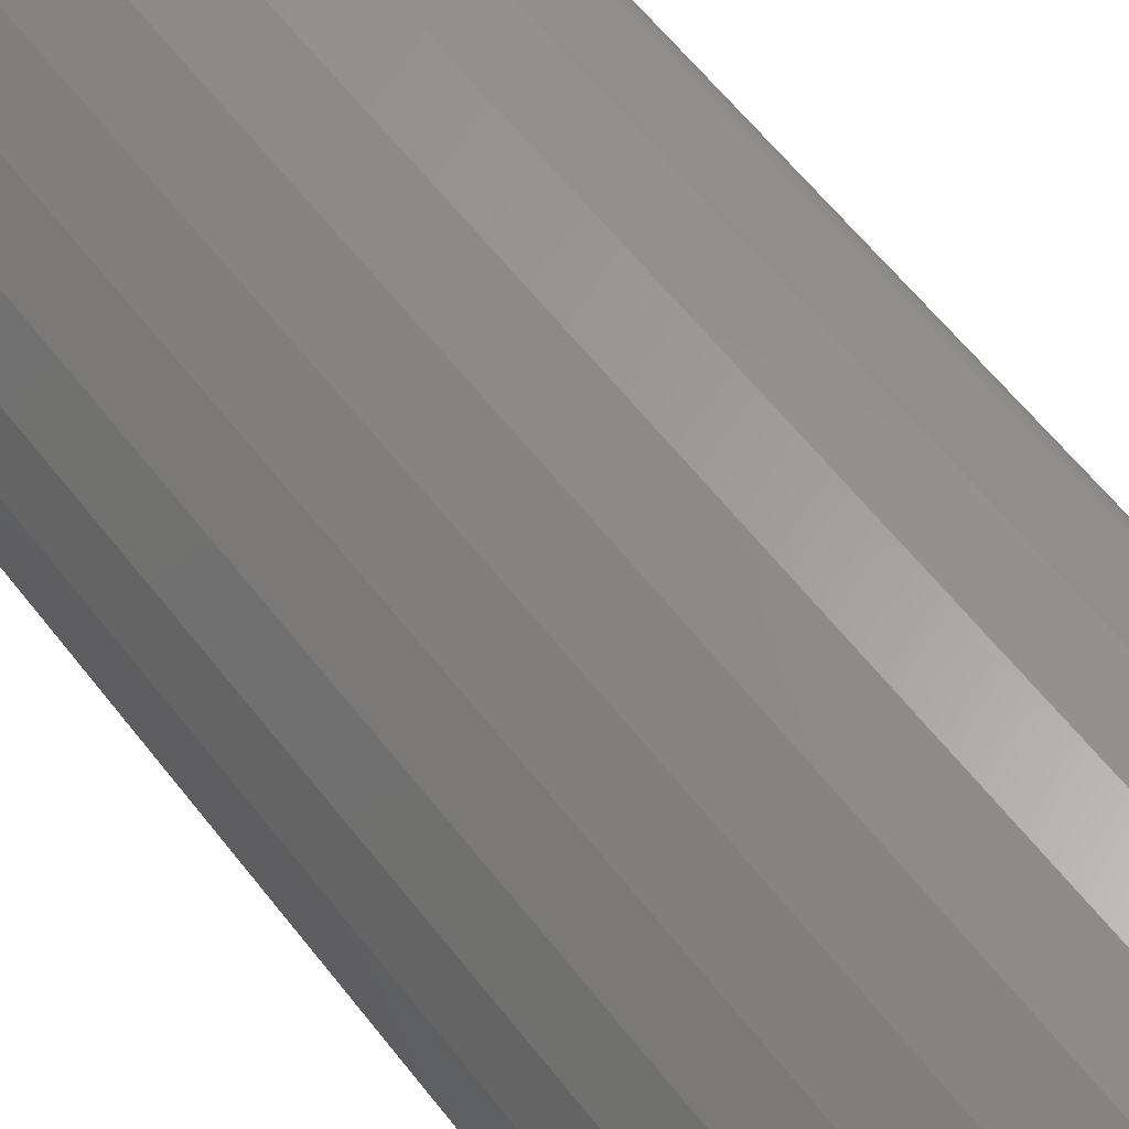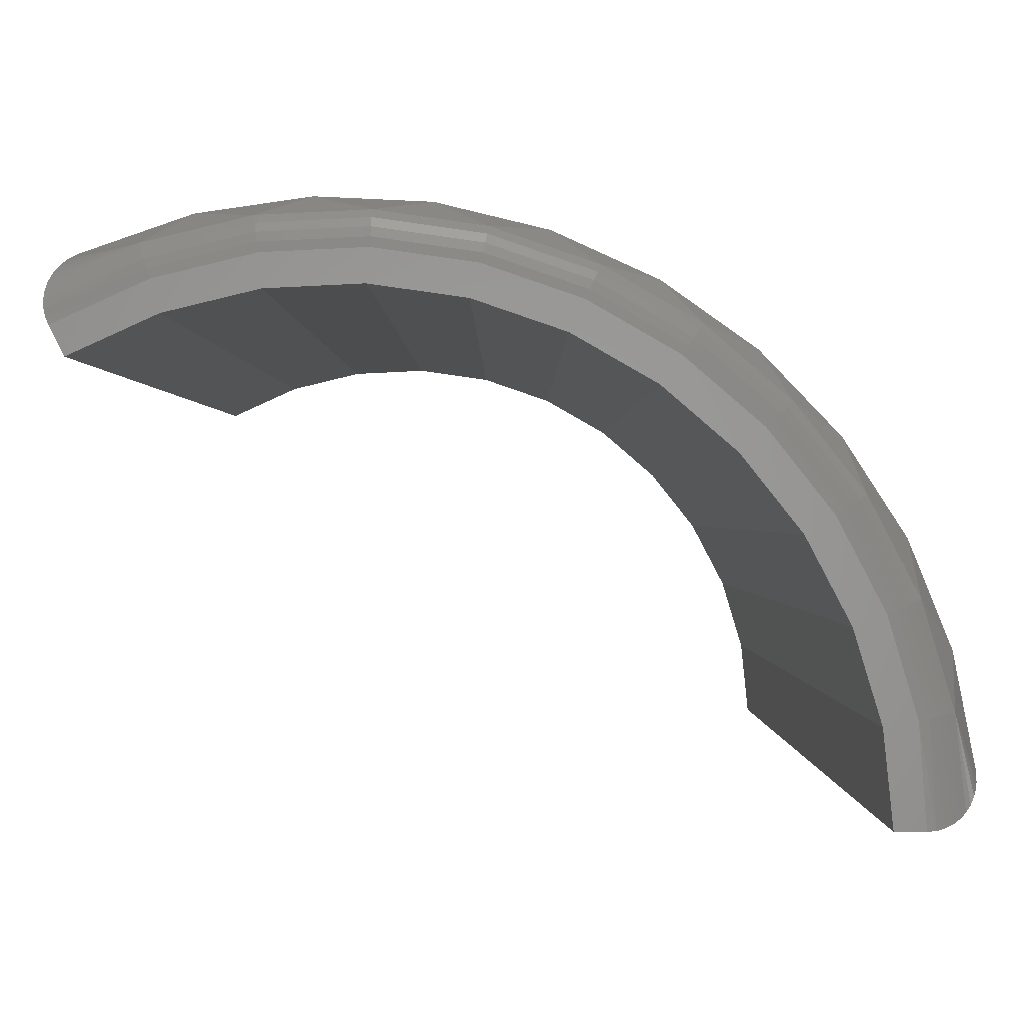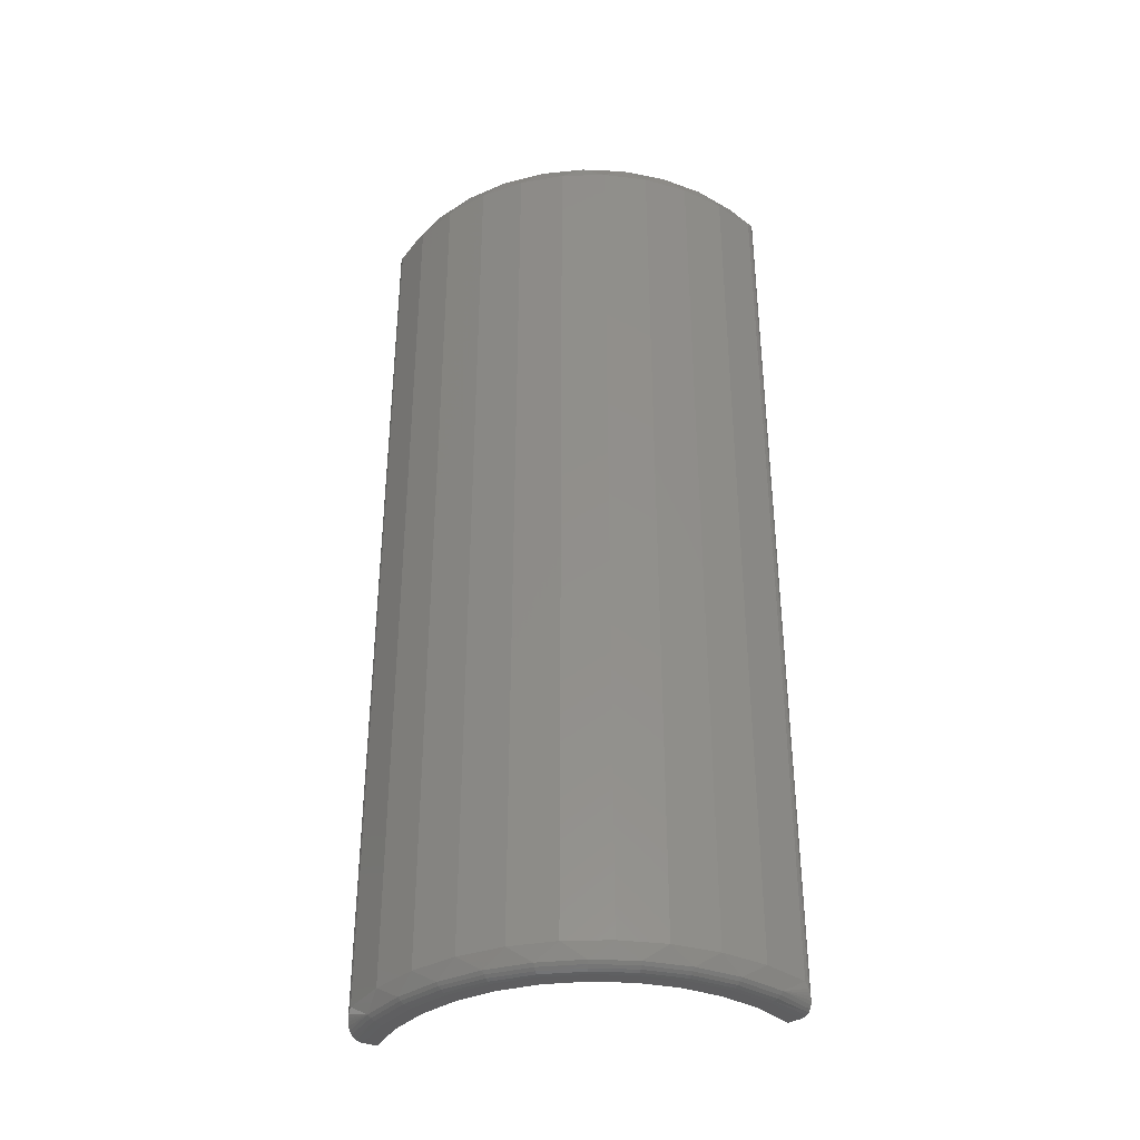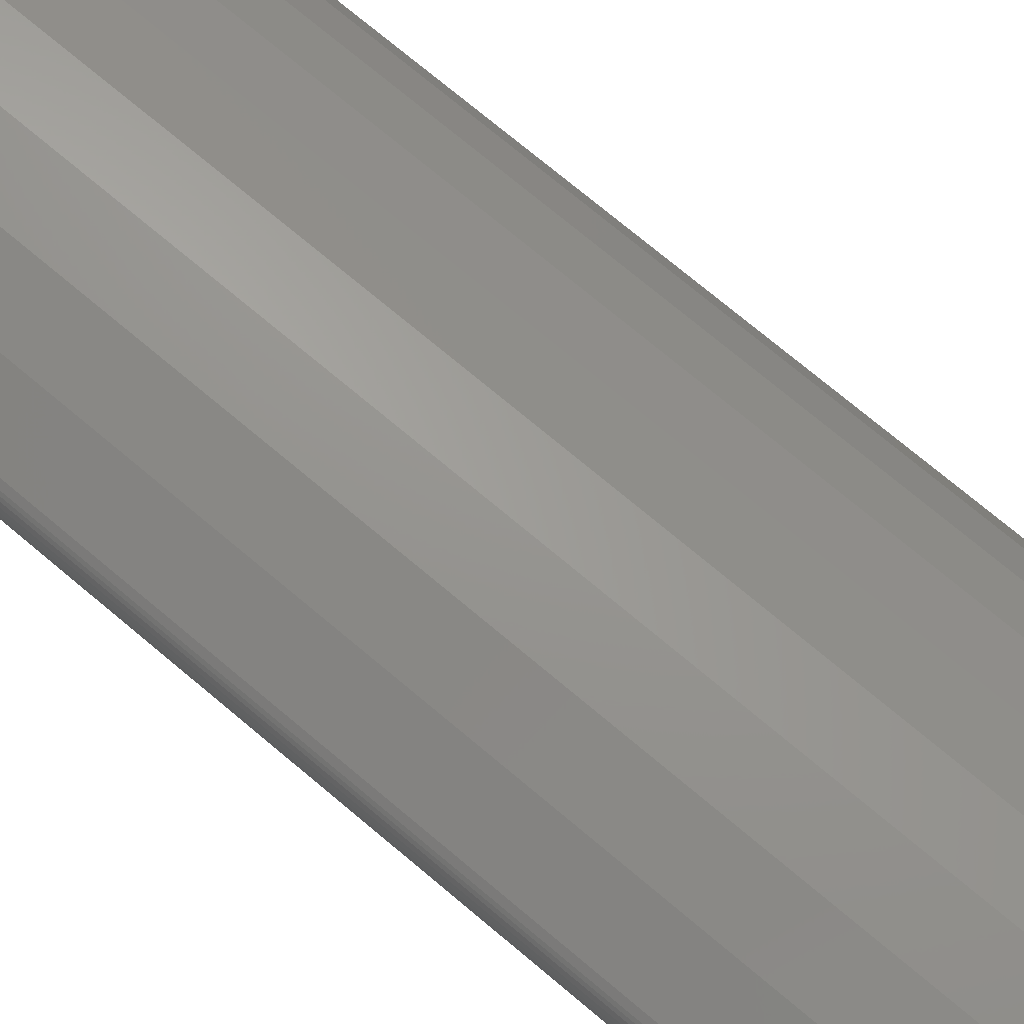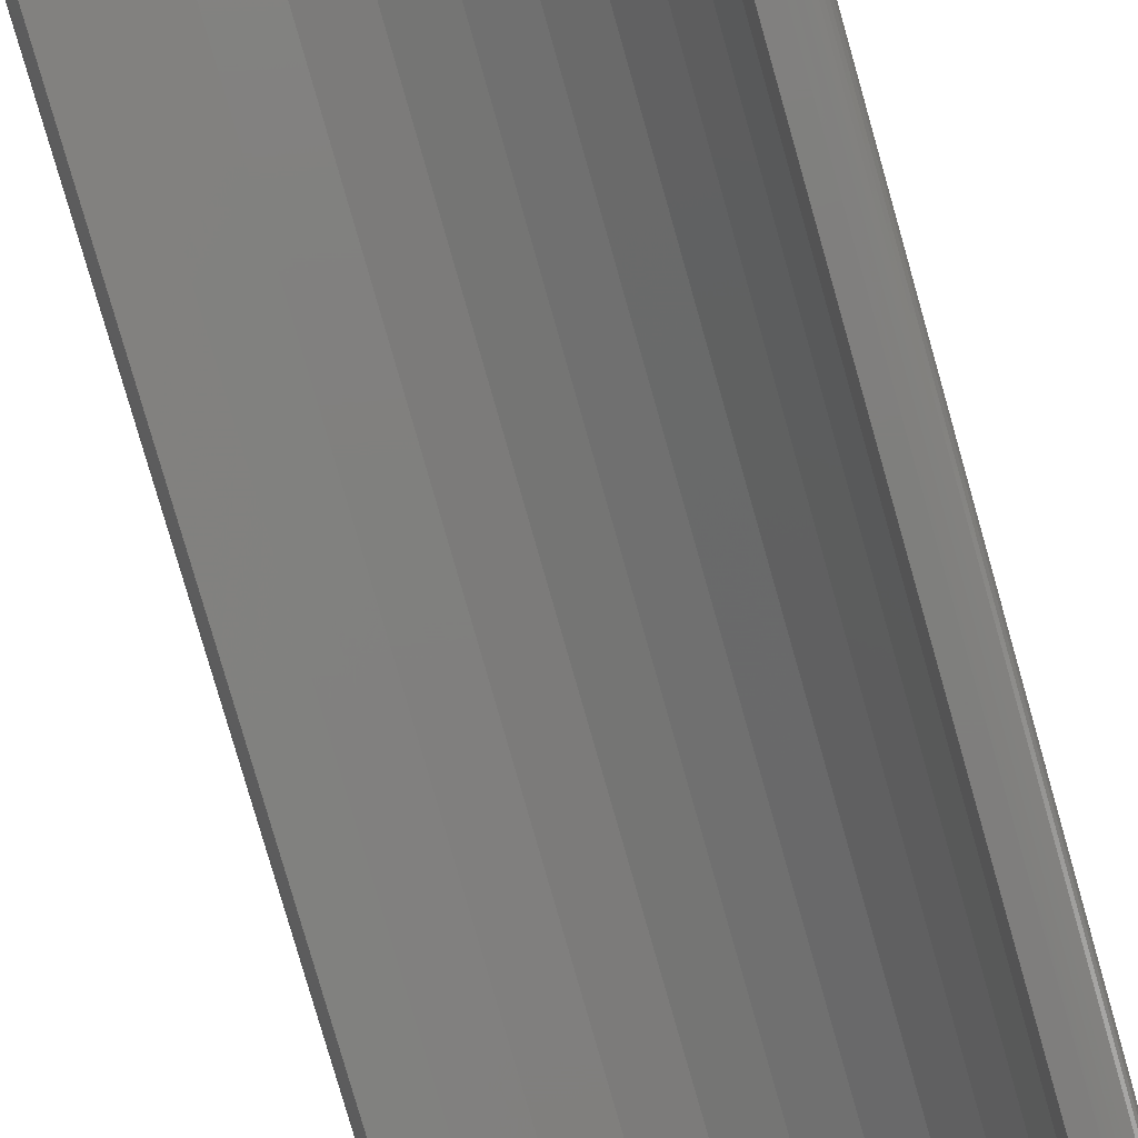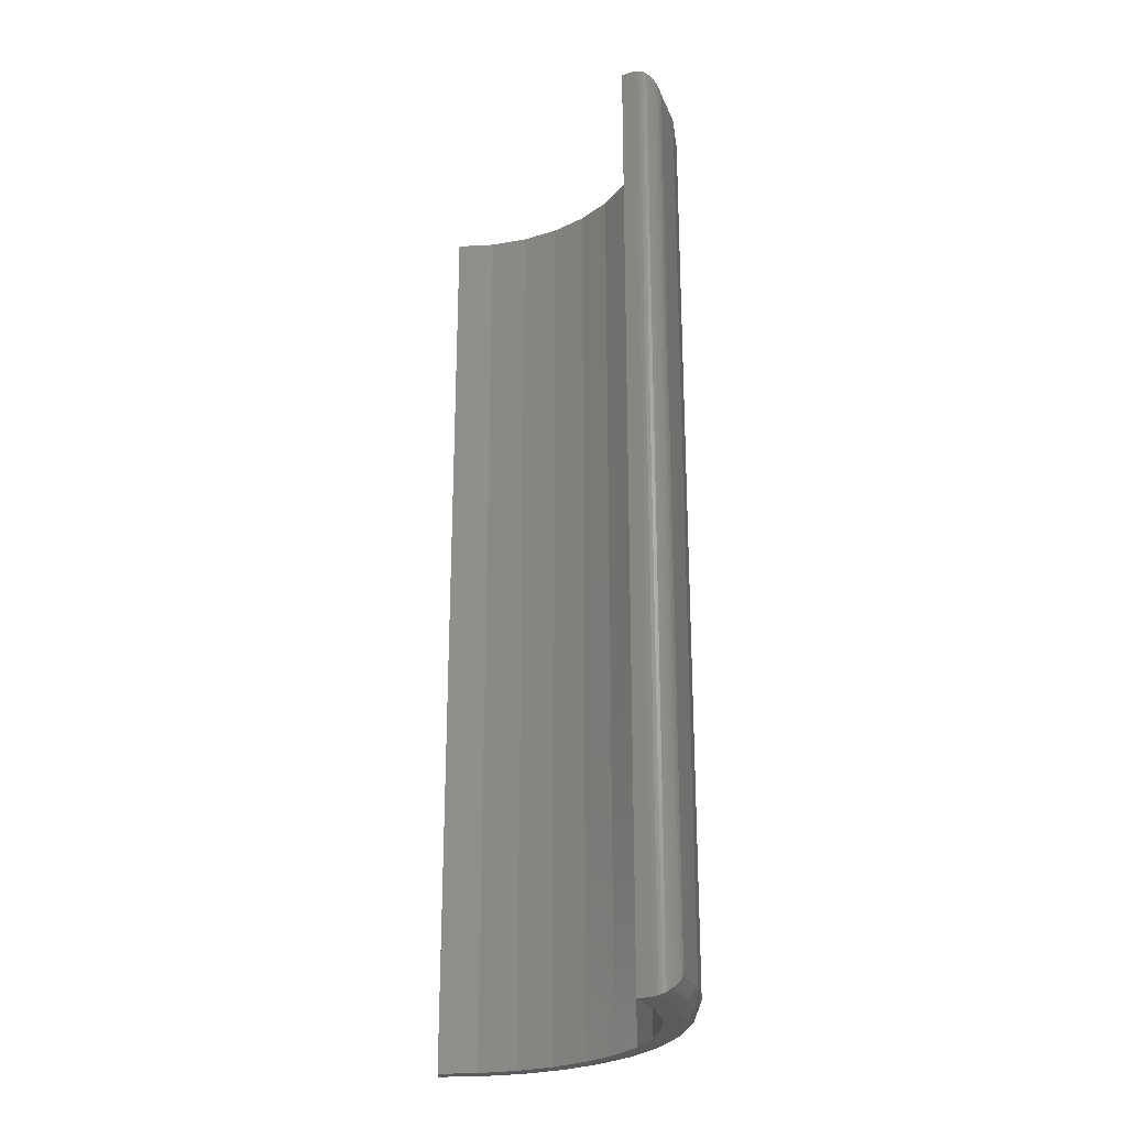
<metadata>
{"format":"stl","ext":"stl","renderer":"f3d","projection":"perspective","resolution":1024,"background":"white","views":[{"elev":60.2,"azim":142.5,"up":"+Z"},{"elev":0.0,"azim":0.0,"up":"+Z"},{"elev":-37.0,"azim":37.4,"up":"+Y"},{"elev":73.2,"azim":-49.9,"up":"+Z"},{"elev":-78.8,"azim":15.9,"up":"+Z"},{"elev":-25.5,"azim":-90.7,"up":"+Y"}]}
</metadata>
<code>
# stl→obj: 186 verts, 368 faces
v 0.1719 5.524e-18 -0.002056
v 0.1718 -0.0003002 0.03014
v 0.1739 -0.0001276 -0.001808
v 0.1688 7.104e-18 0.02953
v 0.17 -0.004576 0.06411
v 0.167 -0.01562 0.08145
v 0.18 -0.01562 0.0492
v 0.1544 -0.004576 0.09415
v 0.1482 -0.01562 0.1107
v 0.1334 -0.004576 0.1207
v 0.1242 -0.01562 0.1358
v 0.1078 -0.004576 0.1428
v 0.09583 -0.01562 0.1559
v 0.07848 -0.004576 0.1597
v 0.06419 -0.01562 0.1703
v 0.04649 -0.004576 0.1707
v 0.03039 -0.01562 0.1784
v 0.013 -0.004576 0.1755
v -0.004334 -0.01562 0.18
v -0.0208 -0.004576 0.1739
v -0.03873 -0.01562 0.175
v -0.07984 -0.004644 0.1545
v -0.05291 -0.002633 0.1636
v -0.08047 -0.003016 0.152
v -0.08068 -0.001701 0.1494
v -0.05202 -0.001189 0.1611
v -0.08047 -0.0007396 0.1469
v -0.05106 -0.0003002 0.1583
v 0.1773 -0.002633 0.03122
v 0.1808 -0.002848 0.001345
v 0.1787 -0.001564 -9.508e-05
v 0.1746 -0.001189 0.0307
v 0.1763 -0.0006491 -0.001154
v -0.05368 -0.004576 0.1659
v -0.07882 -0.006533 0.1568
v -0.07743 -0.008631 0.159
v -0.07616 -0.01033 0.1604
v -0.07475 -0.01207 0.1617
v -0.07157 -0.01562 0.1636
v 0.1796 -0.004576 0.03167
v 0.1866 -0.01562 0.01508
v 0.1865 -0.012 0.01126
v 0.1861 -0.01022 0.009363
v 0.1855 -0.008481 0.007498
v 0.1843 -0.006357 0.005198
v 0.1827 -0.004461 0.003126
v -0.05007 1.946e-18 0.1554
v -0.07903 -5.589e-17 0.1424
v -0.07984 -0.0001695 0.1444
v 0.1678 -0.002633 0.06323
v 0.1653 -0.001189 0.06222
v 0.1626 -0.0003002 0.06112
v 0.1597 8.293e-18 0.05996
v 0.1451 9.046e-18 0.08814
v 0.1477 -0.0003002 0.08981
v 0.1501 -0.001189 0.0914
v 0.1524 -0.002633 0.09286
v 0.1255 9.336e-18 0.1131
v 0.1276 -0.0003002 0.1152
v 0.1298 -0.001189 0.1172
v 0.1317 -0.002633 0.1191
v 0.1014 9.154e-18 0.1338
v 0.1032 -0.0003002 0.1363
v 0.1049 -0.001189 0.1387
v 0.1064 -0.002633 0.1409
v 0.07391 8.506e-18 0.1496
v 0.07517 -0.0003002 0.1524
v 0.07638 -0.001189 0.1551
v 0.0775 -0.002633 0.1575
v 0.04391 7.414e-18 0.16
v 0.04461 -0.0003002 0.1629
v 0.0453 -0.001189 0.1658
v 0.04594 -0.002633 0.1684
v 0.01248 5.919e-18 0.1645
v 0.01262 -0.0003002 0.1675
v 0.01276 -0.001189 0.1704
v 0.01288 -0.002633 0.1731
v -0.01922 4.074e-18 0.1629
v -0.01966 -0.0003002 0.1659
v -0.02008 -0.001189 0.1688
v -0.02046 -0.002633 0.1715
v -0.07157 -0.7109 0.1636
v -0.03873 -0.7109 0.175
v -0.004334 -0.7109 0.18
v 0.03039 -0.7109 0.1784
v 0.06419 -0.7109 0.1703
v 0.09583 -0.7109 0.1559
v 0.1242 -0.7109 0.1358
v 0.1482 -0.7109 0.1107
v 0.167 -0.7109 0.08145
v 0.18 -0.7109 0.0492
v 0.1866 -0.7109 0.01508
v 0.17 -0.722 0.0641
v 0.1544 -0.722 0.09414
v 0.1334 -0.722 0.1207
v 0.1078 -0.722 0.1428
v 0.07849 -0.722 0.1597
v 0.0465 -0.722 0.1707
v 0.013 -0.722 0.1755
v -0.0208 -0.722 0.1739
v -0.05106 -0.7263 0.1583
v -0.05202 -0.7254 0.1611
v -0.08047 -0.7258 0.1469
v -0.08068 -0.7249 0.1494
v -0.05291 -0.7239 0.1636
v -0.08047 -0.7235 0.152
v 0.1711 -0.7266 -0.002056
v 0.1739 -0.7264 -0.001808
v 0.1688 -0.7266 0.02953
v 0.1718 -0.7263 0.03012
v 0.1763 -0.7259 -0.001154
v 0.1787 -0.725 -9.508e-05
v 0.1746 -0.7254 0.03068
v 0.1808 -0.7237 0.001345
v 0.1773 -0.7239 0.0312
v 0.1827 -0.7221 0.003126
v -0.05368 -0.722 0.1659
v -0.07475 -0.7145 0.1617
v -0.07616 -0.7162 0.1604
v -0.07743 -0.7179 0.159
v -0.07882 -0.72 0.1568
v -0.07984 -0.7219 0.1545
v 0.1796 -0.722 0.03165
v 0.1843 -0.7202 0.005198
v 0.1855 -0.7181 0.007498
v 0.1861 -0.7163 0.009363
v 0.1865 -0.7146 0.01126
v -0.07894 -0.7266 0.1423
v -0.05007 -0.7266 0.1554
v -0.07984 -0.7264 0.1444
v 0.1597 -0.7266 0.05996
v 0.1626 -0.7263 0.0611
v 0.1653 -0.7254 0.0622
v 0.1678 -0.7239 0.06321
v 0.1451 -0.7266 0.08814
v 0.1477 -0.7263 0.08979
v 0.1501 -0.7254 0.09139
v 0.1524 -0.7239 0.09285
v 0.1255 -0.7266 0.1131
v 0.1277 -0.7263 0.1152
v 0.1298 -0.7254 0.1172
v 0.1317 -0.7239 0.1191
v 0.1014 -0.7266 0.1338
v 0.1032 -0.7263 0.1363
v 0.1049 -0.7254 0.1387
v 0.1064 -0.7239 0.1409
v 0.07391 -0.7266 0.1496
v 0.07518 -0.7263 0.1524
v 0.07639 -0.7254 0.1551
v 0.07751 -0.7239 0.1575
v 0.04391 -0.7266 0.16
v 0.04462 -0.7263 0.1629
v 0.04531 -0.7254 0.1658
v 0.04594 -0.7239 0.1684
v 0.01248 -0.7266 0.1645
v 0.01263 -0.7263 0.1675
v 0.01276 -0.7254 0.1704
v 0.01289 -0.7239 0.1731
v -0.01922 -0.7266 0.1629
v -0.01966 -0.7263 0.1659
v -0.02007 -0.7254 0.1688
v -0.02046 -0.7239 0.1715
v -0.07442 -6.391e-19 0.1332
v -0.07442 -0.7266 0.1332
v 0.1586 1.028e-17 0.0276
v 0.1616 8.802e-18 -0.002056
v -0.0473 5.403e-18 0.1456
v 0.04097 1.054e-17 0.1499
v 0.01145 9.135e-18 0.1541
v 0.06917 1.157e-17 0.1402
v 0.09503 1.218e-17 0.1254
v 0.1176 1.236e-17 0.1059
v 0.1362 1.209e-17 0.08258
v 0.15 1.139e-17 0.05616
v -0.01833 7.401e-18 0.1526
v 0.1616 -0.7266 -0.002056
v 0.1586 -0.7266 0.0276
v -0.0473 -0.7266 0.1456
v 0.01145 -0.7266 0.1541
v 0.04097 -0.7266 0.1499
v 0.06917 -0.7266 0.1402
v 0.09503 -0.7266 0.1254
v 0.1176 -0.7266 0.1059
v 0.1362 -0.7266 0.08258
v 0.15 -0.7266 0.05616
v -0.01833 -0.7266 0.1526
f 1 2 3
f 1 4 2
f 5 6 7
f 8 9 6
f 10 11 9
f 12 13 11
f 14 15 13
f 16 17 15
f 18 19 17
f 20 21 19
f 22 23 24
f 25 24 23
f 23 26 25
f 25 26 27
f 27 26 28
f 29 30 31
f 29 31 32
f 32 31 33
f 32 33 2
f 33 3 2
f 34 23 22
f 34 22 35
f 34 35 36
f 34 36 37
f 34 37 38
f 34 38 39
f 34 39 21
f 34 21 20
f 40 5 7
f 40 7 41
f 40 41 42
f 40 42 43
f 40 43 44
f 40 44 45
f 40 45 46
f 40 46 30
f 40 30 29
f 47 48 28
f 28 48 49
f 28 49 27
f 5 40 50
f 50 40 29
f 50 29 51
f 51 29 32
f 51 32 52
f 52 32 2
f 52 2 53
f 53 2 4
f 53 54 52
f 52 54 55
f 52 55 51
f 51 55 56
f 51 56 50
f 50 56 57
f 50 57 5
f 5 57 8
f 5 8 6
f 54 58 55
f 55 58 59
f 55 59 56
f 56 59 60
f 56 60 57
f 57 60 61
f 57 61 8
f 8 61 10
f 8 10 9
f 58 62 59
f 59 62 63
f 59 63 60
f 60 63 64
f 60 64 61
f 61 64 65
f 61 65 10
f 10 65 12
f 10 12 11
f 62 66 63
f 63 66 67
f 63 67 64
f 64 67 68
f 64 68 65
f 65 68 69
f 65 69 12
f 12 69 14
f 12 14 13
f 66 70 67
f 67 70 71
f 67 71 68
f 68 71 72
f 68 72 69
f 69 72 73
f 69 73 14
f 14 73 16
f 14 16 15
f 70 74 71
f 71 74 75
f 71 75 72
f 72 75 76
f 72 76 73
f 73 76 77
f 73 77 16
f 16 77 18
f 16 18 17
f 74 78 75
f 75 78 79
f 75 79 76
f 76 79 80
f 76 80 77
f 77 80 81
f 77 81 18
f 18 81 20
f 18 20 19
f 34 20 23
f 23 20 81
f 23 81 26
f 26 81 80
f 26 80 28
f 28 80 79
f 28 79 47
f 47 79 78
f 39 82 21
f 21 82 83
f 21 83 19
f 19 83 84
f 19 84 17
f 17 84 85
f 17 85 15
f 15 85 86
f 15 86 13
f 13 86 87
f 13 87 11
f 11 87 88
f 11 88 9
f 9 88 89
f 9 89 6
f 6 89 90
f 6 90 7
f 7 90 91
f 7 91 41
f 41 91 92
f 90 93 91
f 89 94 90
f 88 95 89
f 87 96 88
f 86 97 87
f 85 98 86
f 84 99 85
f 83 100 84
f 101 102 103
f 102 104 103
f 104 102 105
f 104 105 106
f 107 108 109
f 109 108 110
f 110 108 111
f 110 111 112
f 110 112 113
f 113 112 114
f 113 114 115
f 115 114 116
f 117 100 83
f 117 83 82
f 117 82 118
f 117 118 119
f 117 119 120
f 117 120 121
f 117 121 122
f 117 122 106
f 117 106 105
f 123 115 116
f 123 116 124
f 123 124 125
f 123 125 126
f 123 126 127
f 123 127 92
f 123 92 91
f 123 91 93
f 128 129 130
f 130 129 101
f 130 101 103
f 131 109 132
f 132 109 110
f 132 110 133
f 133 110 113
f 133 113 134
f 134 113 115
f 134 115 93
f 93 115 123
f 135 131 136
f 136 131 132
f 136 132 137
f 137 132 133
f 137 133 138
f 138 133 134
f 138 134 94
f 94 134 93
f 94 93 90
f 139 135 140
f 140 135 136
f 140 136 141
f 141 136 137
f 141 137 142
f 142 137 138
f 142 138 95
f 95 138 94
f 95 94 89
f 143 139 144
f 144 139 140
f 144 140 145
f 145 140 141
f 145 141 146
f 146 141 142
f 146 142 96
f 96 142 95
f 96 95 88
f 147 143 148
f 148 143 144
f 148 144 149
f 149 144 145
f 149 145 150
f 150 145 146
f 150 146 97
f 97 146 96
f 97 96 87
f 151 147 152
f 152 147 148
f 152 148 153
f 153 148 149
f 153 149 154
f 154 149 150
f 154 150 98
f 98 150 97
f 98 97 86
f 155 151 156
f 156 151 152
f 156 152 157
f 157 152 153
f 157 153 158
f 158 153 154
f 158 154 99
f 99 154 98
f 99 98 85
f 159 155 160
f 160 155 156
f 160 156 161
f 161 156 157
f 161 157 162
f 162 157 158
f 162 158 100
f 100 158 99
f 100 99 84
f 129 159 101
f 101 159 160
f 101 160 102
f 102 160 161
f 102 161 105
f 105 161 162
f 105 162 117
f 117 162 100
f 48 163 128
f 128 163 164
f 165 4 166
f 4 1 166
f 78 74 70
f 167 163 48
f 168 169 70
f 66 168 70
f 170 168 66
f 62 170 66
f 171 170 62
f 58 171 62
f 58 172 171
f 172 58 54
f 54 173 172
f 173 54 53
f 53 174 173
f 174 53 4
f 4 165 174
f 47 78 70
f 47 70 169
f 47 169 175
f 47 175 167
f 47 167 48
f 176 109 177
f 176 107 109
f 151 155 159
f 128 164 178
f 151 179 180
f 151 180 147
f 147 180 181
f 147 181 143
f 143 181 182
f 143 182 139
f 182 183 139
f 135 139 183
f 183 184 135
f 131 135 184
f 184 185 131
f 109 131 185
f 185 177 109
f 129 128 178
f 129 178 186
f 129 186 179
f 129 179 151
f 129 151 159
f 82 38 118
f 82 39 38
f 118 38 37
f 118 37 119
f 119 37 36
f 119 36 120
f 120 36 35
f 120 35 121
f 121 35 22
f 121 22 122
f 122 22 24
f 122 24 106
f 106 24 25
f 48 128 49
f 49 128 130
f 49 130 27
f 27 130 103
f 27 103 25
f 25 103 104
f 25 104 106
f 166 1 176
f 176 1 107
f 41 127 42
f 41 92 127
f 112 30 114
f 114 30 46
f 114 46 116
f 116 46 45
f 116 45 124
f 124 45 44
f 124 44 125
f 125 44 43
f 125 43 126
f 126 43 42
f 126 42 127
f 107 1 108
f 108 1 3
f 108 3 111
f 111 3 33
f 111 33 112
f 112 33 31
f 112 31 30
f 170 180 168
f 168 180 179
f 168 179 169
f 169 179 186
f 169 186 175
f 175 186 178
f 175 178 167
f 167 178 164
f 167 164 163
f 180 170 181
f 181 170 171
f 181 171 182
f 182 171 172
f 182 172 183
f 183 172 173
f 183 173 184
f 184 173 174
f 184 174 185
f 185 174 165
f 185 165 177
f 177 165 166
f 177 166 176

</code>
